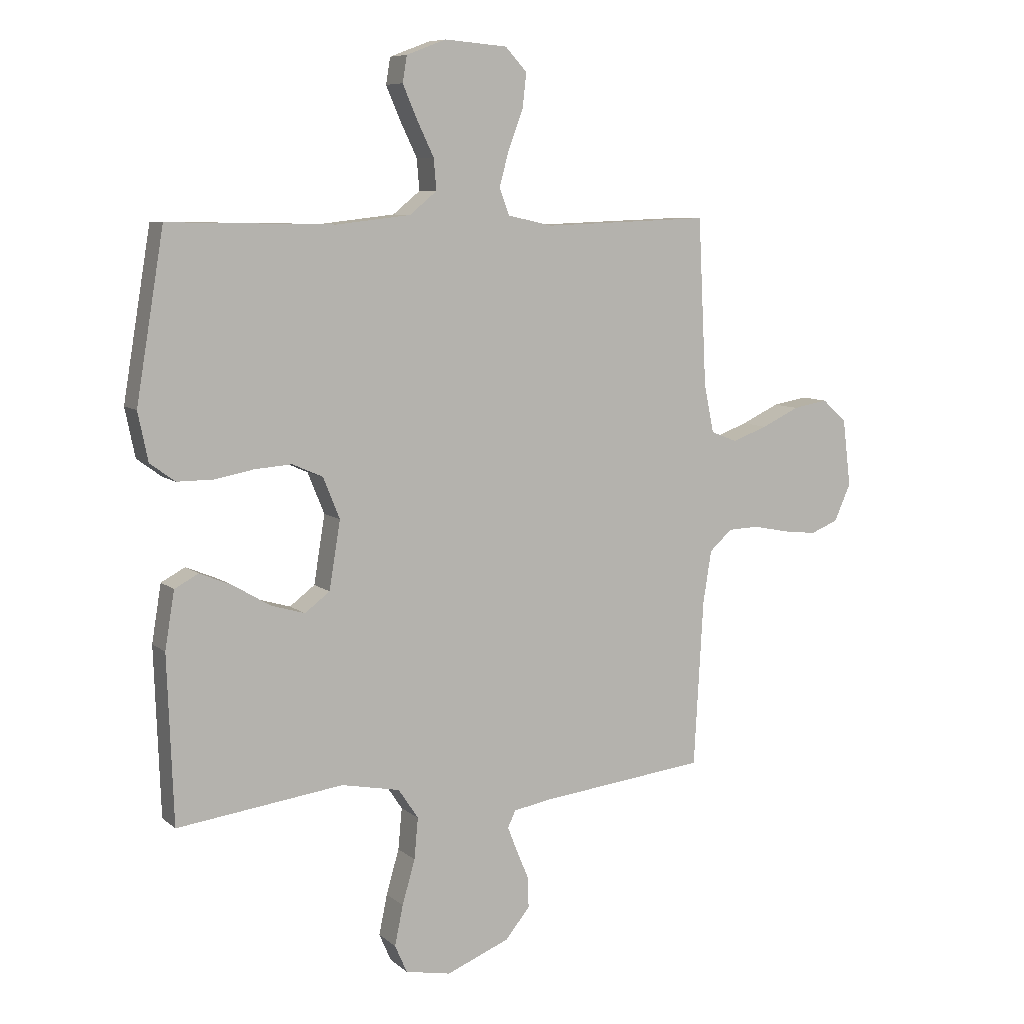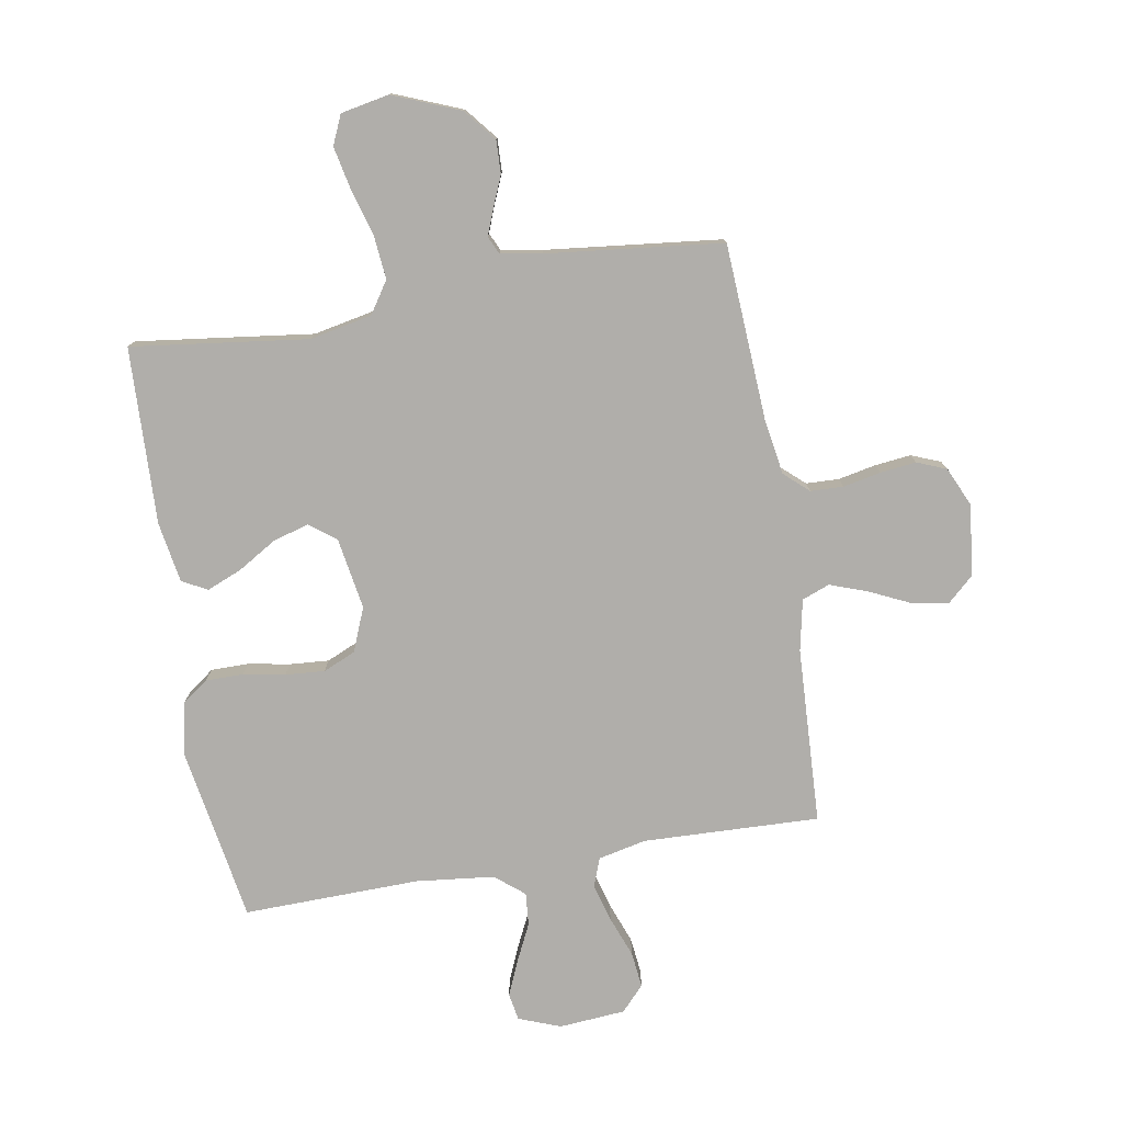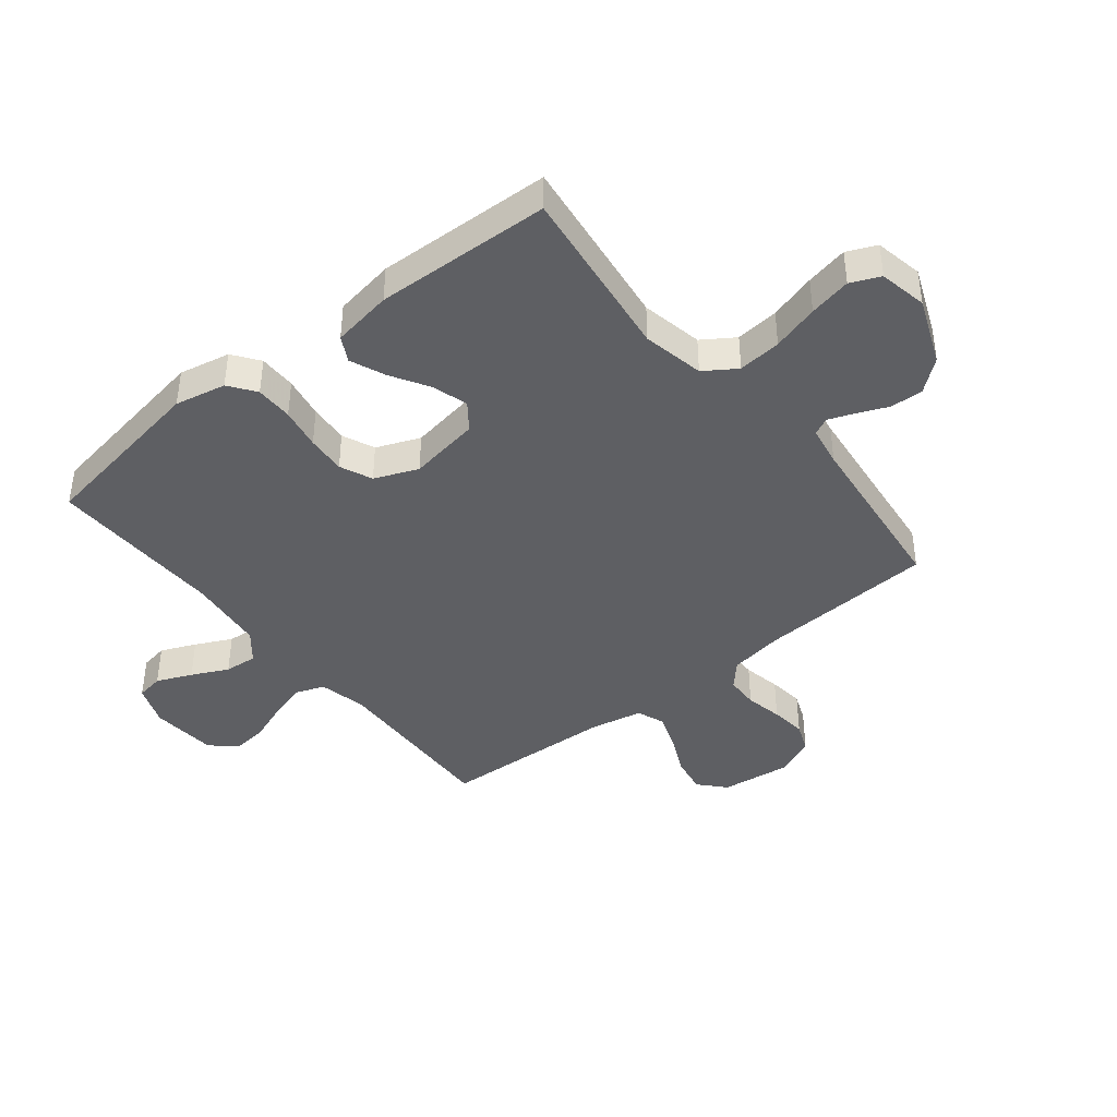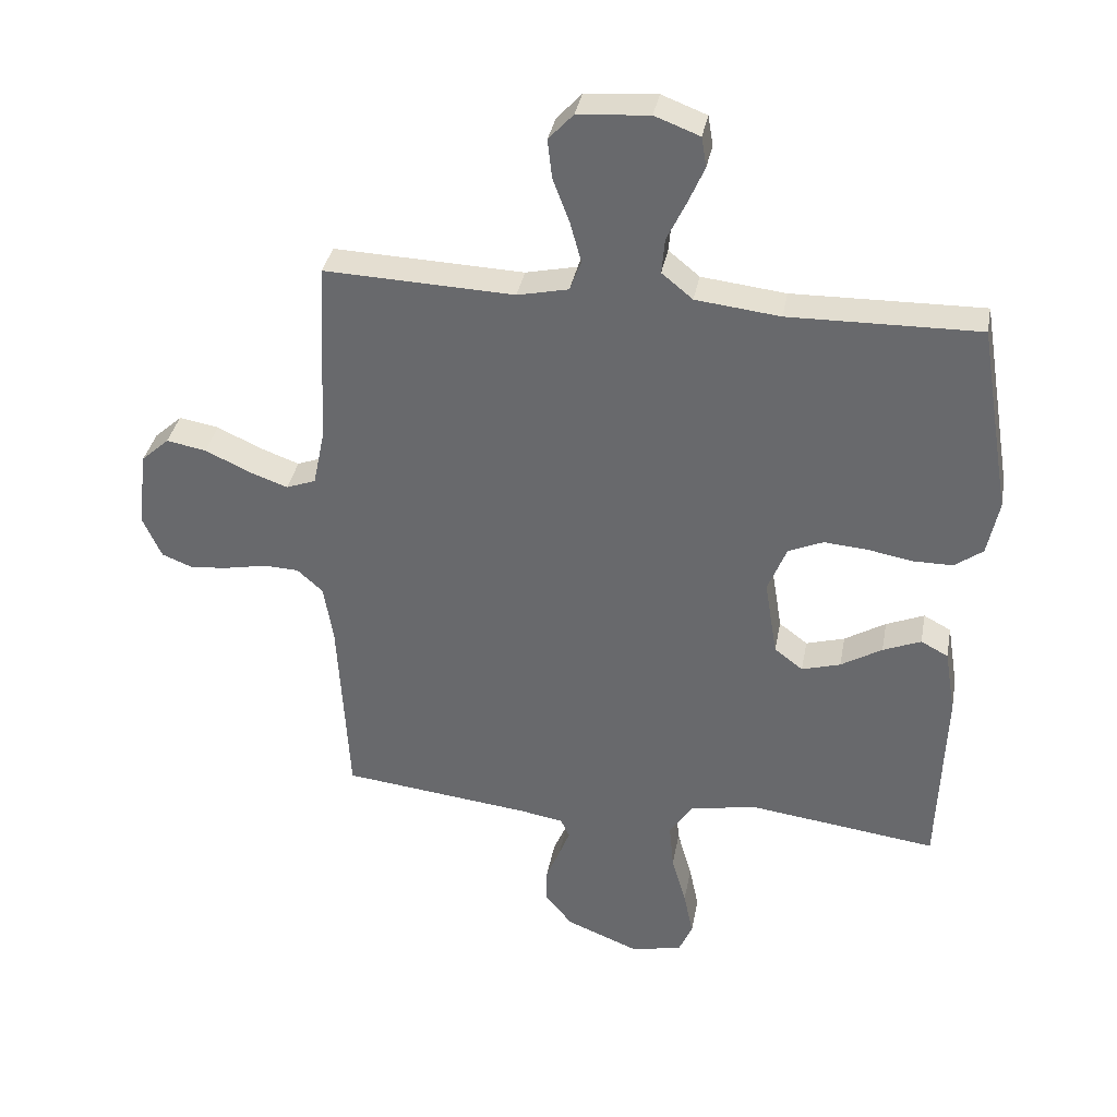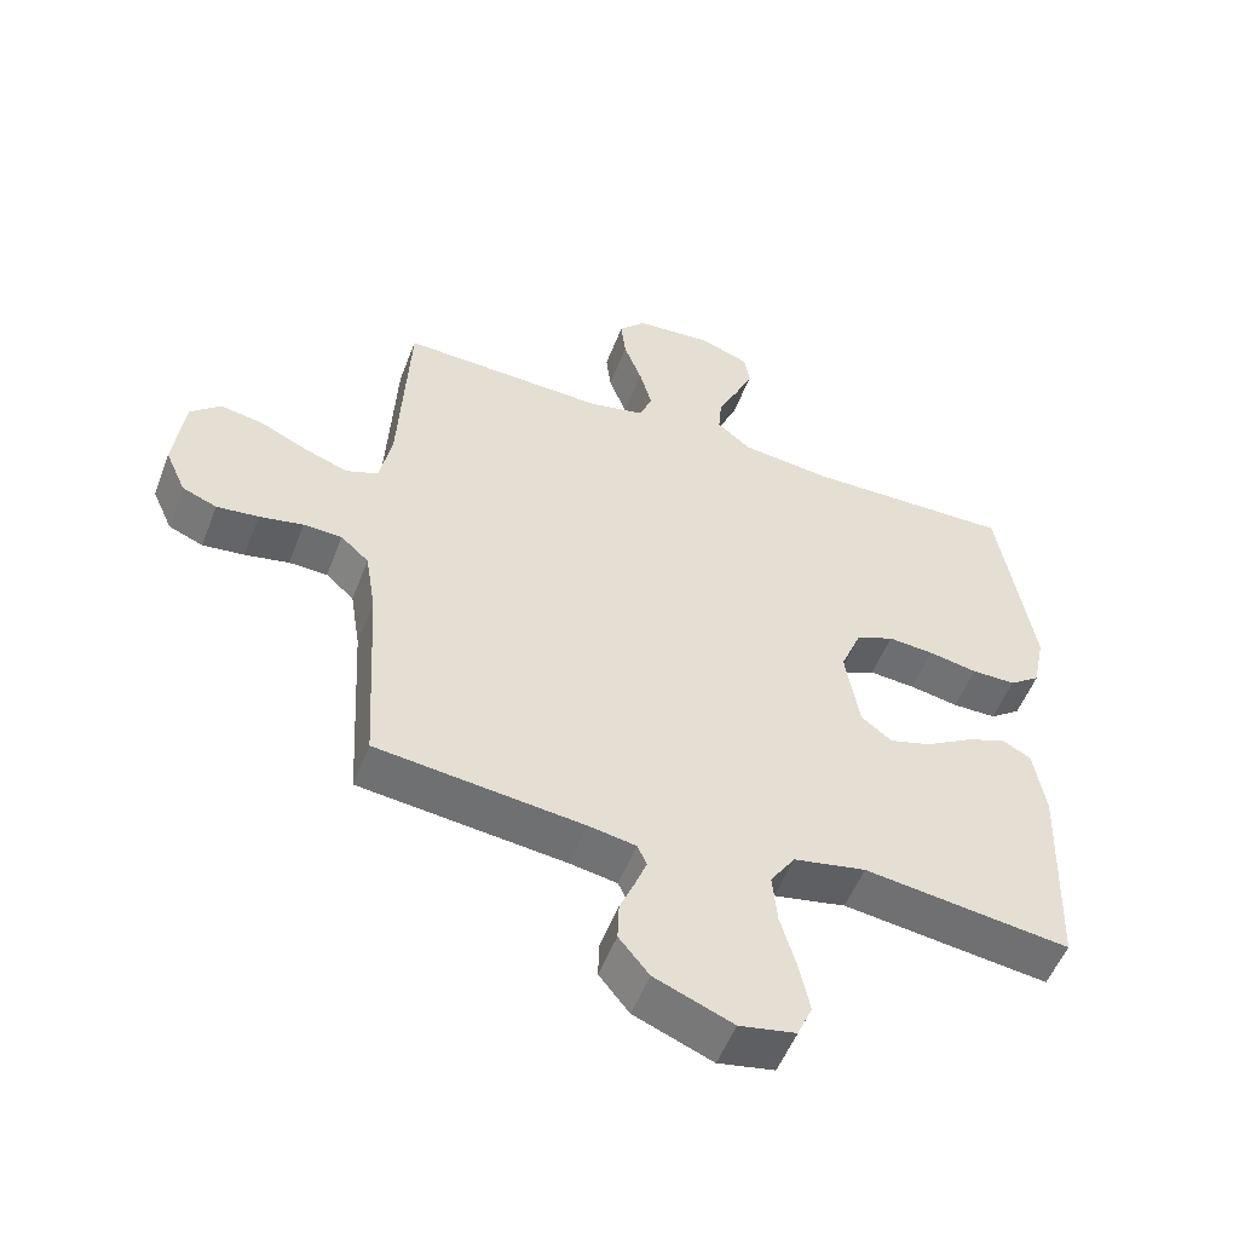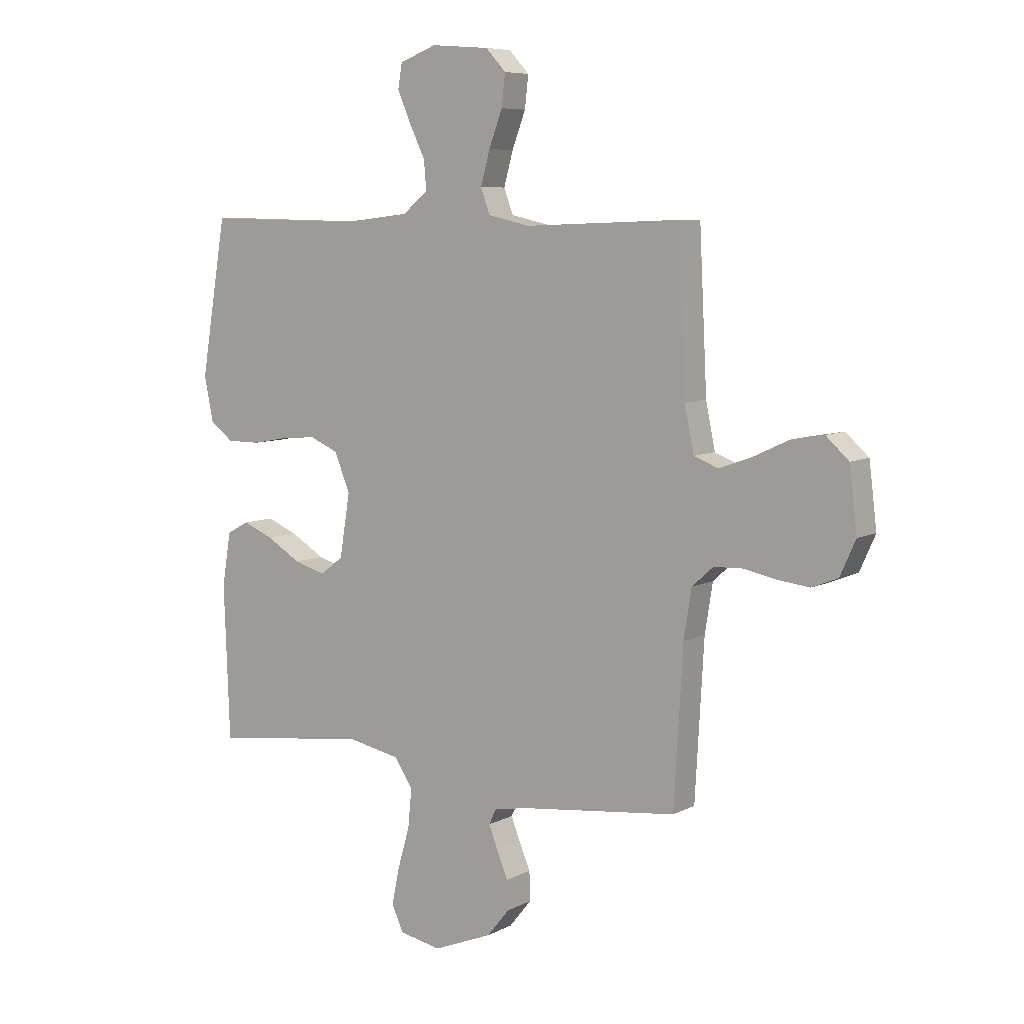
<metadata>
{"format":"obj","ext":"obj","renderer":"f3d","projection":"perspective","resolution":1024,"background":"white","views":[{"elev":8.0,"azim":153.6,"up":"+Z"},{"elev":-77.7,"azim":-170.2,"up":"+Y"},{"elev":-41.4,"azim":128.7,"up":"+Y"},{"elev":35.6,"azim":10.5,"up":"+Z"},{"elev":-53.3,"azim":-20.8,"up":"+Z"},{"elev":7.4,"azim":-145.0,"up":"+Z"}]}
</metadata>
<code>
v 0.5 0.07 0.5
v 0.55 0.07 0.2
v 0.532 0.07 0.113
v 0.487 0.07 0.08
v 0.423 0.07 0.08
v 0.352 0.07 0.093
v 0.285 0.07 0.098
v 0.23 0.07 0.074
v 0.2 0.07 0
v 0.22 0.07 -0.122
v 0.265 0.07 -0.156
v 0.326 0.07 -0.138
v 0.391 0.07 -0.099
v 0.451 0.07 -0.074
v 0.494 0.07 -0.097
v 0.511 0.07 -0.2
v 0.5 0.07 -0.5
v 0.2 0.07 -0.461
v 0.095 0.07 -0.482
v 0.059 0.07 -0.536
v 0.066 0.07 -0.61
v 0.089 0.07 -0.69
v 0.104 0.07 -0.762
v 0.082 0.07 -0.812
v 0 0.07 -0.828
v -0.114 0.07 -0.782
v -0.158 0.07 -0.728
v -0.156 0.07 -0.672
v -0.134 0.07 -0.62
v -0.117 0.07 -0.576
v -0.131 0.07 -0.546
v -0.2 0.07 -0.534
v -0.5 0.07 -0.5
v -0.517 0.07 -0.2
v -0.532 0.07 -0.106
v -0.573 0.07 -0.069
v -0.629 0.07 -0.067
v -0.693 0.07 -0.08
v -0.754 0.07 -0.087
v -0.804 0.07 -0.067
v -0.834 0.07 0
v -0.819 0.07 0.121
v -0.775 0.07 0.161
v -0.712 0.07 0.15
v -0.644 0.07 0.118
v -0.58 0.07 0.095
v -0.533 0.07 0.113
v -0.515 0.07 0.2
v -0.5 0.07 0.5
v -0.2 0.07 0.489
v -0.119 0.07 0.507
v -0.101 0.07 0.555
v -0.119 0.07 0.62
v -0.145 0.07 0.689
v -0.152 0.07 0.75
v -0.113 0.07 0.792
v 0 0.07 0.801
v 0.071 0.07 0.774
v 0.079 0.07 0.727
v 0.053 0.07 0.667
v 0.023 0.07 0.605
v 0.018 0.07 0.549
v 0.067 0.07 0.509
v 0.2 0.07 0.494
v 0.5 0 0.5
v 0.55 0 0.2
v 0.532 0 0.113
v 0.487 0 0.08
v 0.423 0 0.08
v 0.352 0 0.093
v 0.285 0 0.098
v 0.23 0 0.074
v 0.2 0 0
v 0.22 0 -0.122
v 0.265 0 -0.156
v 0.326 0 -0.138
v 0.391 0 -0.099
v 0.451 0 -0.074
v 0.494 0 -0.097
v 0.511 0 -0.2
v 0.5 0 -0.5
v 0.2 0 -0.461
v 0.095 0 -0.482
v 0.059 0 -0.536
v 0.066 0 -0.61
v 0.089 0 -0.69
v 0.104 0 -0.762
v 0.082 0 -0.812
v 0 0 -0.828
v -0.114 0 -0.782
v -0.158 0 -0.728
v -0.156 0 -0.672
v -0.134 0 -0.62
v -0.117 0 -0.576
v -0.131 0 -0.546
v -0.2 0 -0.534
v -0.5 0 -0.5
v -0.517 0 -0.2
v -0.532 0 -0.106
v -0.573 0 -0.069
v -0.629 0 -0.067
v -0.693 0 -0.08
v -0.754 0 -0.087
v -0.804 0 -0.067
v -0.834 0 0
v -0.819 0 0.121
v -0.775 0 0.161
v -0.712 0 0.15
v -0.644 0 0.118
v -0.58 0 0.095
v -0.533 0 0.113
v -0.515 0 0.2
v -0.5 0 0.5
v -0.2 0 0.489
v -0.119 0 0.507
v -0.101 0 0.555
v -0.119 0 0.62
v -0.145 0 0.689
v -0.152 0 0.75
v -0.113 0 0.792
v 0 0 0.801
v 0.071 0 0.774
v 0.079 0 0.727
v 0.053 0 0.667
v 0.023 0 0.605
v 0.018 0 0.549
v 0.067 0 0.509
v 0.2 0 0.494
f 58 59 60 61
f 56 57 58 61
f 56 61 62
f 53 54 55 56
f 52 53 56 62
f 51 52 62 63
f 48 49 50
f 47 48 50 51
f 42 43 44 45
f 42 45 46
f 41 42 46
f 40 41 46
f 37 38 39 40
f 37 40 46 47
f 32 33 34
f 31 32 34 35
f 26 27 28 29
f 26 29 30
f 25 26 30
f 24 25 30
f 21 22 23 24
f 20 21 24 30
f 19 20 30 31
f 15 16 17 18
f 15 18 19
f 12 13 14 15
f 11 12 15 19
f 10 11 19 31
f 3 4 5 6
f 3 6 7
f 64 1 2 3
f 64 3 7
f 63 64 7 8
f 51 63 8 9
f 36 37 47 51
f 35 36 51 9
f 9 10 31 35
f 125 124 123 122
f 125 122 121 120
f 126 125 120
f 120 119 118 117
f 126 120 117 116
f 127 126 116 115
f 114 113 112
f 115 114 112 111
f 109 108 107 106
f 110 109 106
f 110 106 105
f 110 105 104
f 104 103 102 101
f 111 110 104 101
f 98 97 96
f 99 98 96 95
f 93 92 91 90
f 94 93 90
f 94 90 89
f 94 89 88
f 88 87 86 85
f 94 88 85 84
f 95 94 84 83
f 82 81 80 79
f 83 82 79
f 79 78 77 76
f 83 79 76 75
f 95 83 75 74
f 70 69 68 67
f 71 70 67
f 67 66 65 128
f 71 67 128
f 72 71 128 127
f 73 72 127 115
f 115 111 101 100
f 73 115 100 99
f 99 95 74 73
f 1 65 66 2
f 2 66 67 3
f 3 67 68 4
f 4 68 69 5
f 5 69 70 6
f 6 70 71 7
f 7 71 72 8
f 8 72 73 9
f 9 73 74 10
f 10 74 75 11
f 11 75 76 12
f 12 76 77 13
f 13 77 78 14
f 14 78 79 15
f 15 79 80 16
f 16 80 81 17
f 17 81 82 18
f 18 82 83 19
f 19 83 84 20
f 20 84 85 21
f 21 85 86 22
f 22 86 87 23
f 23 87 88 24
f 24 88 89 25
f 25 89 90 26
f 26 90 91 27
f 27 91 92 28
f 28 92 93 29
f 29 93 94 30
f 30 94 95 31
f 31 95 96 32
f 32 96 97 33
f 33 97 98 34
f 34 98 99 35
f 35 99 100 36
f 36 100 101 37
f 37 101 102 38
f 38 102 103 39
f 39 103 104 40
f 40 104 105 41
f 41 105 106 42
f 42 106 107 43
f 43 107 108 44
f 44 108 109 45
f 45 109 110 46
f 46 110 111 47
f 47 111 112 48
f 48 112 113 49
f 49 113 114 50
f 50 114 115 51
f 51 115 116 52
f 52 116 117 53
f 53 117 118 54
f 54 118 119 55
f 55 119 120 56
f 56 120 121 57
f 57 121 122 58
f 58 122 123 59
f 59 123 124 60
f 60 124 125 61
f 61 125 126 62
f 62 126 127 63
f 63 127 128 64
f 64 128 65 1

</code>
